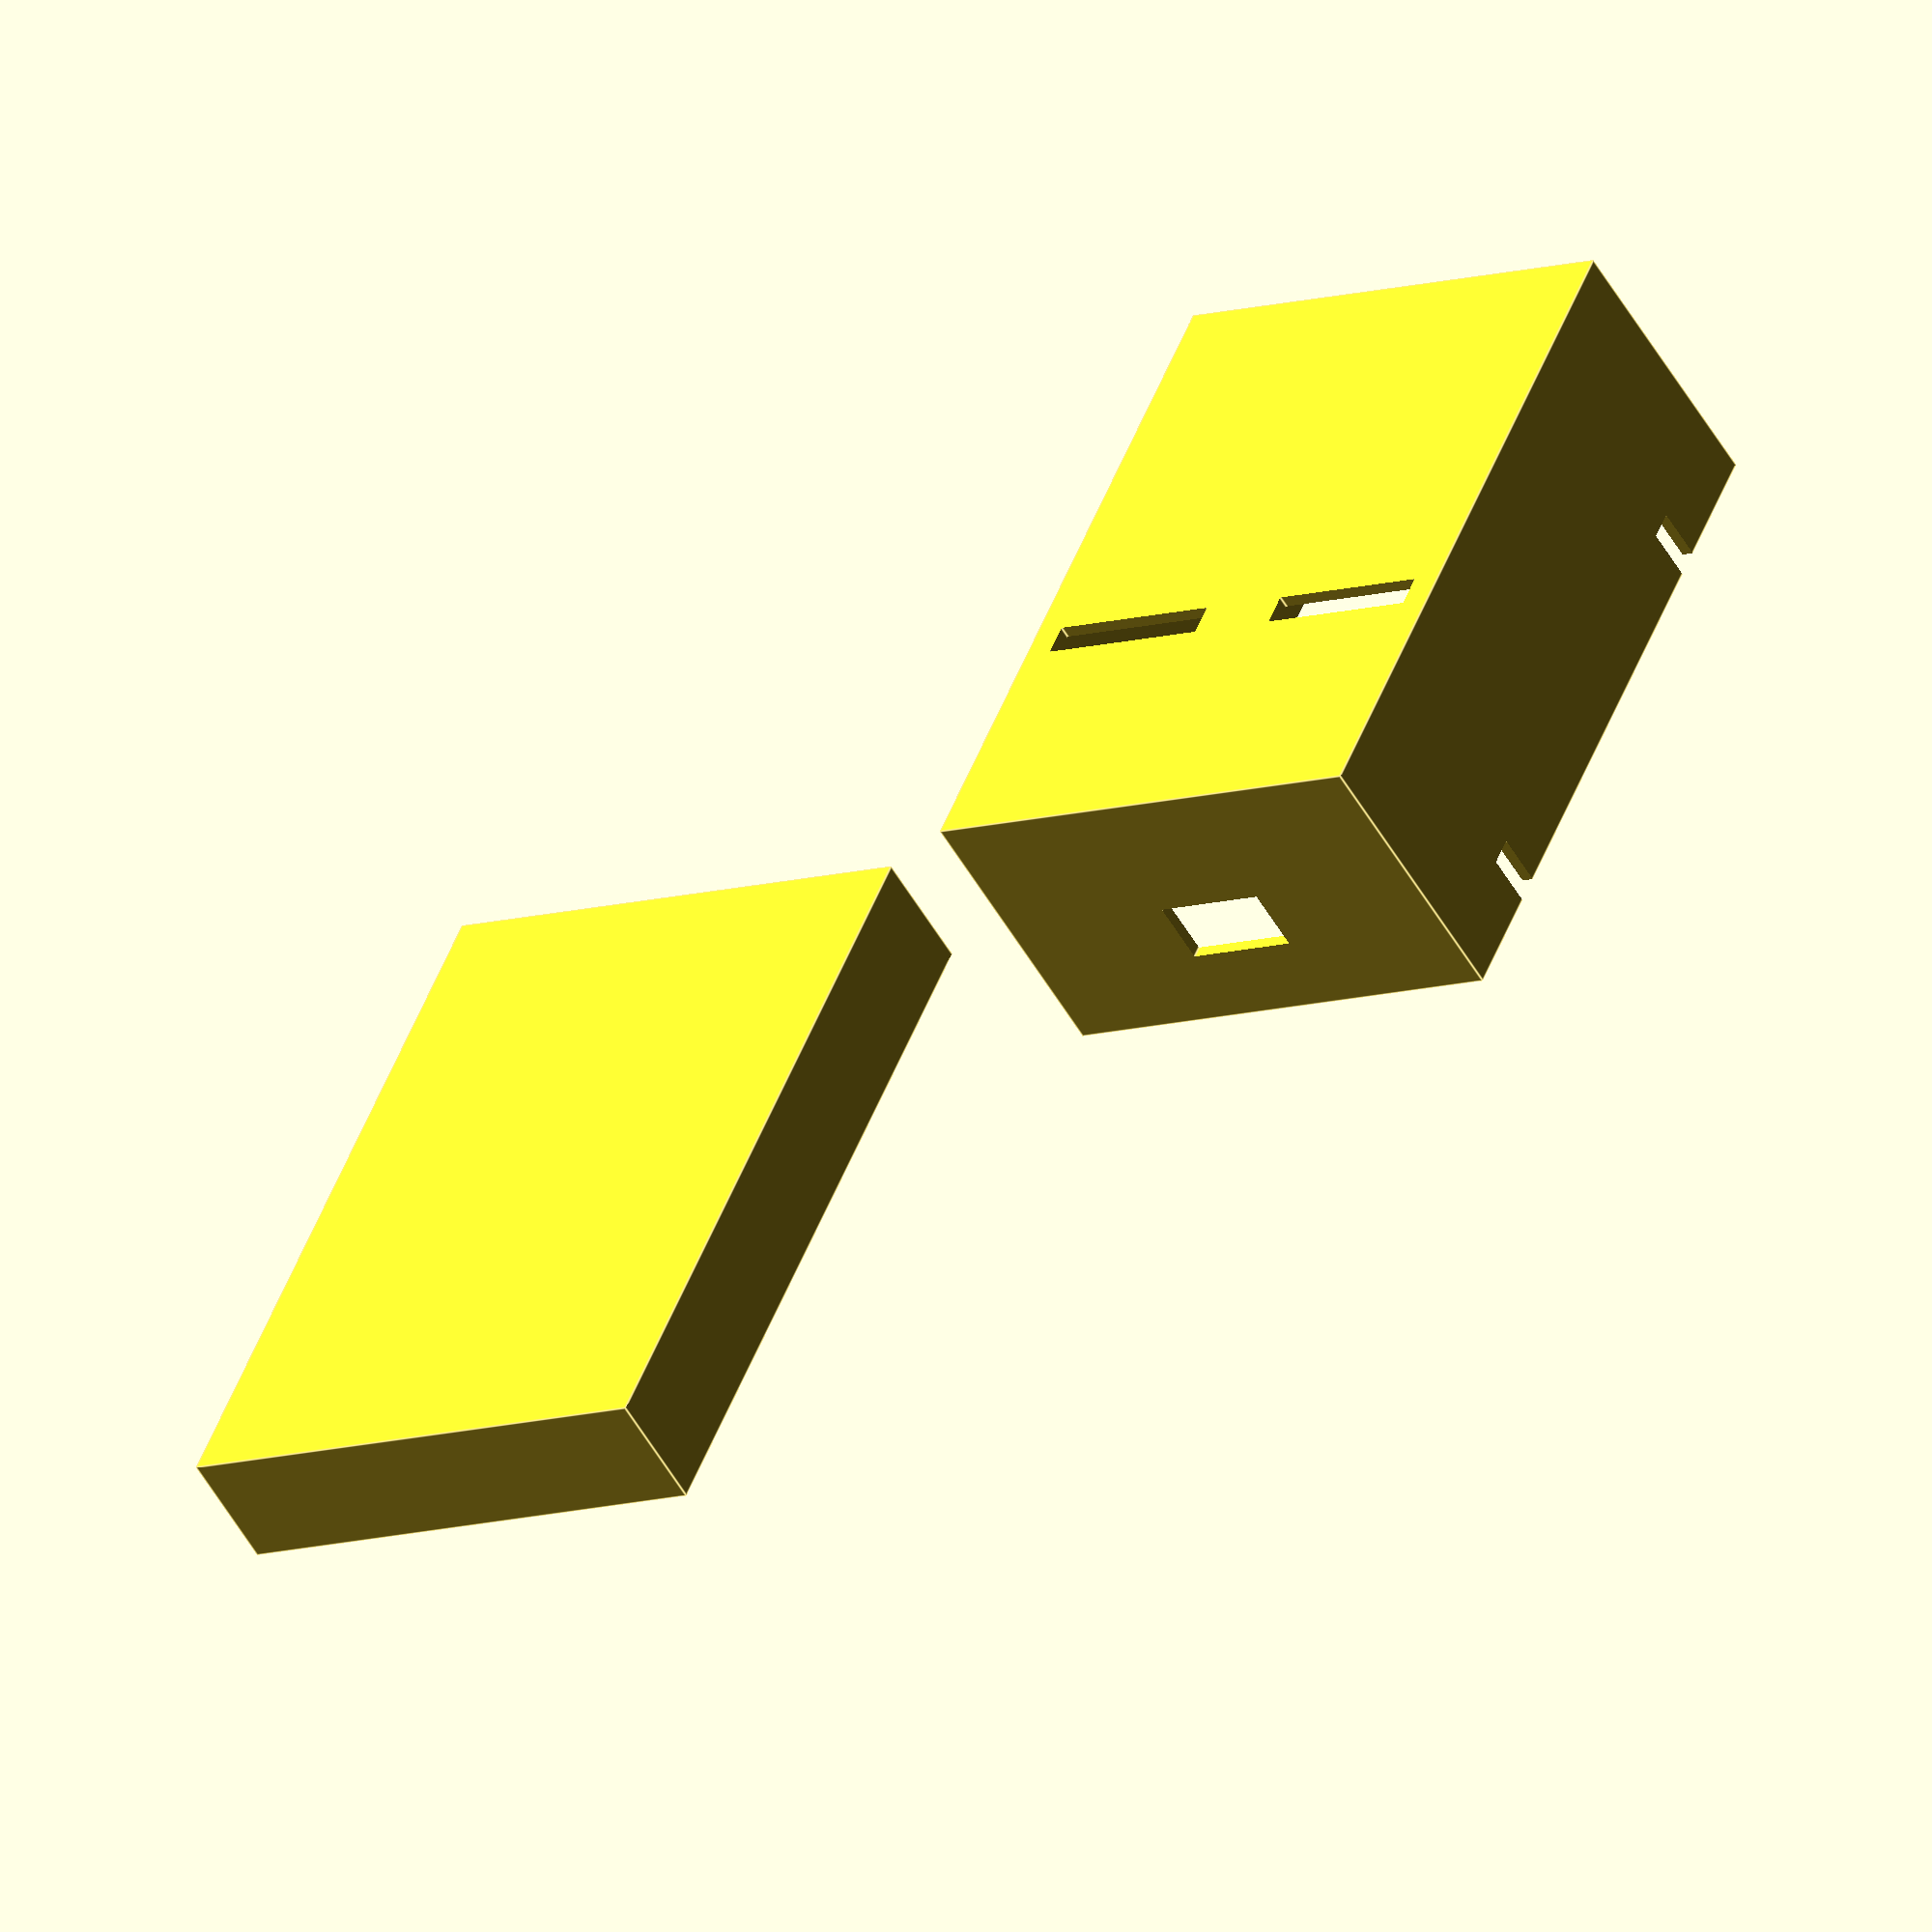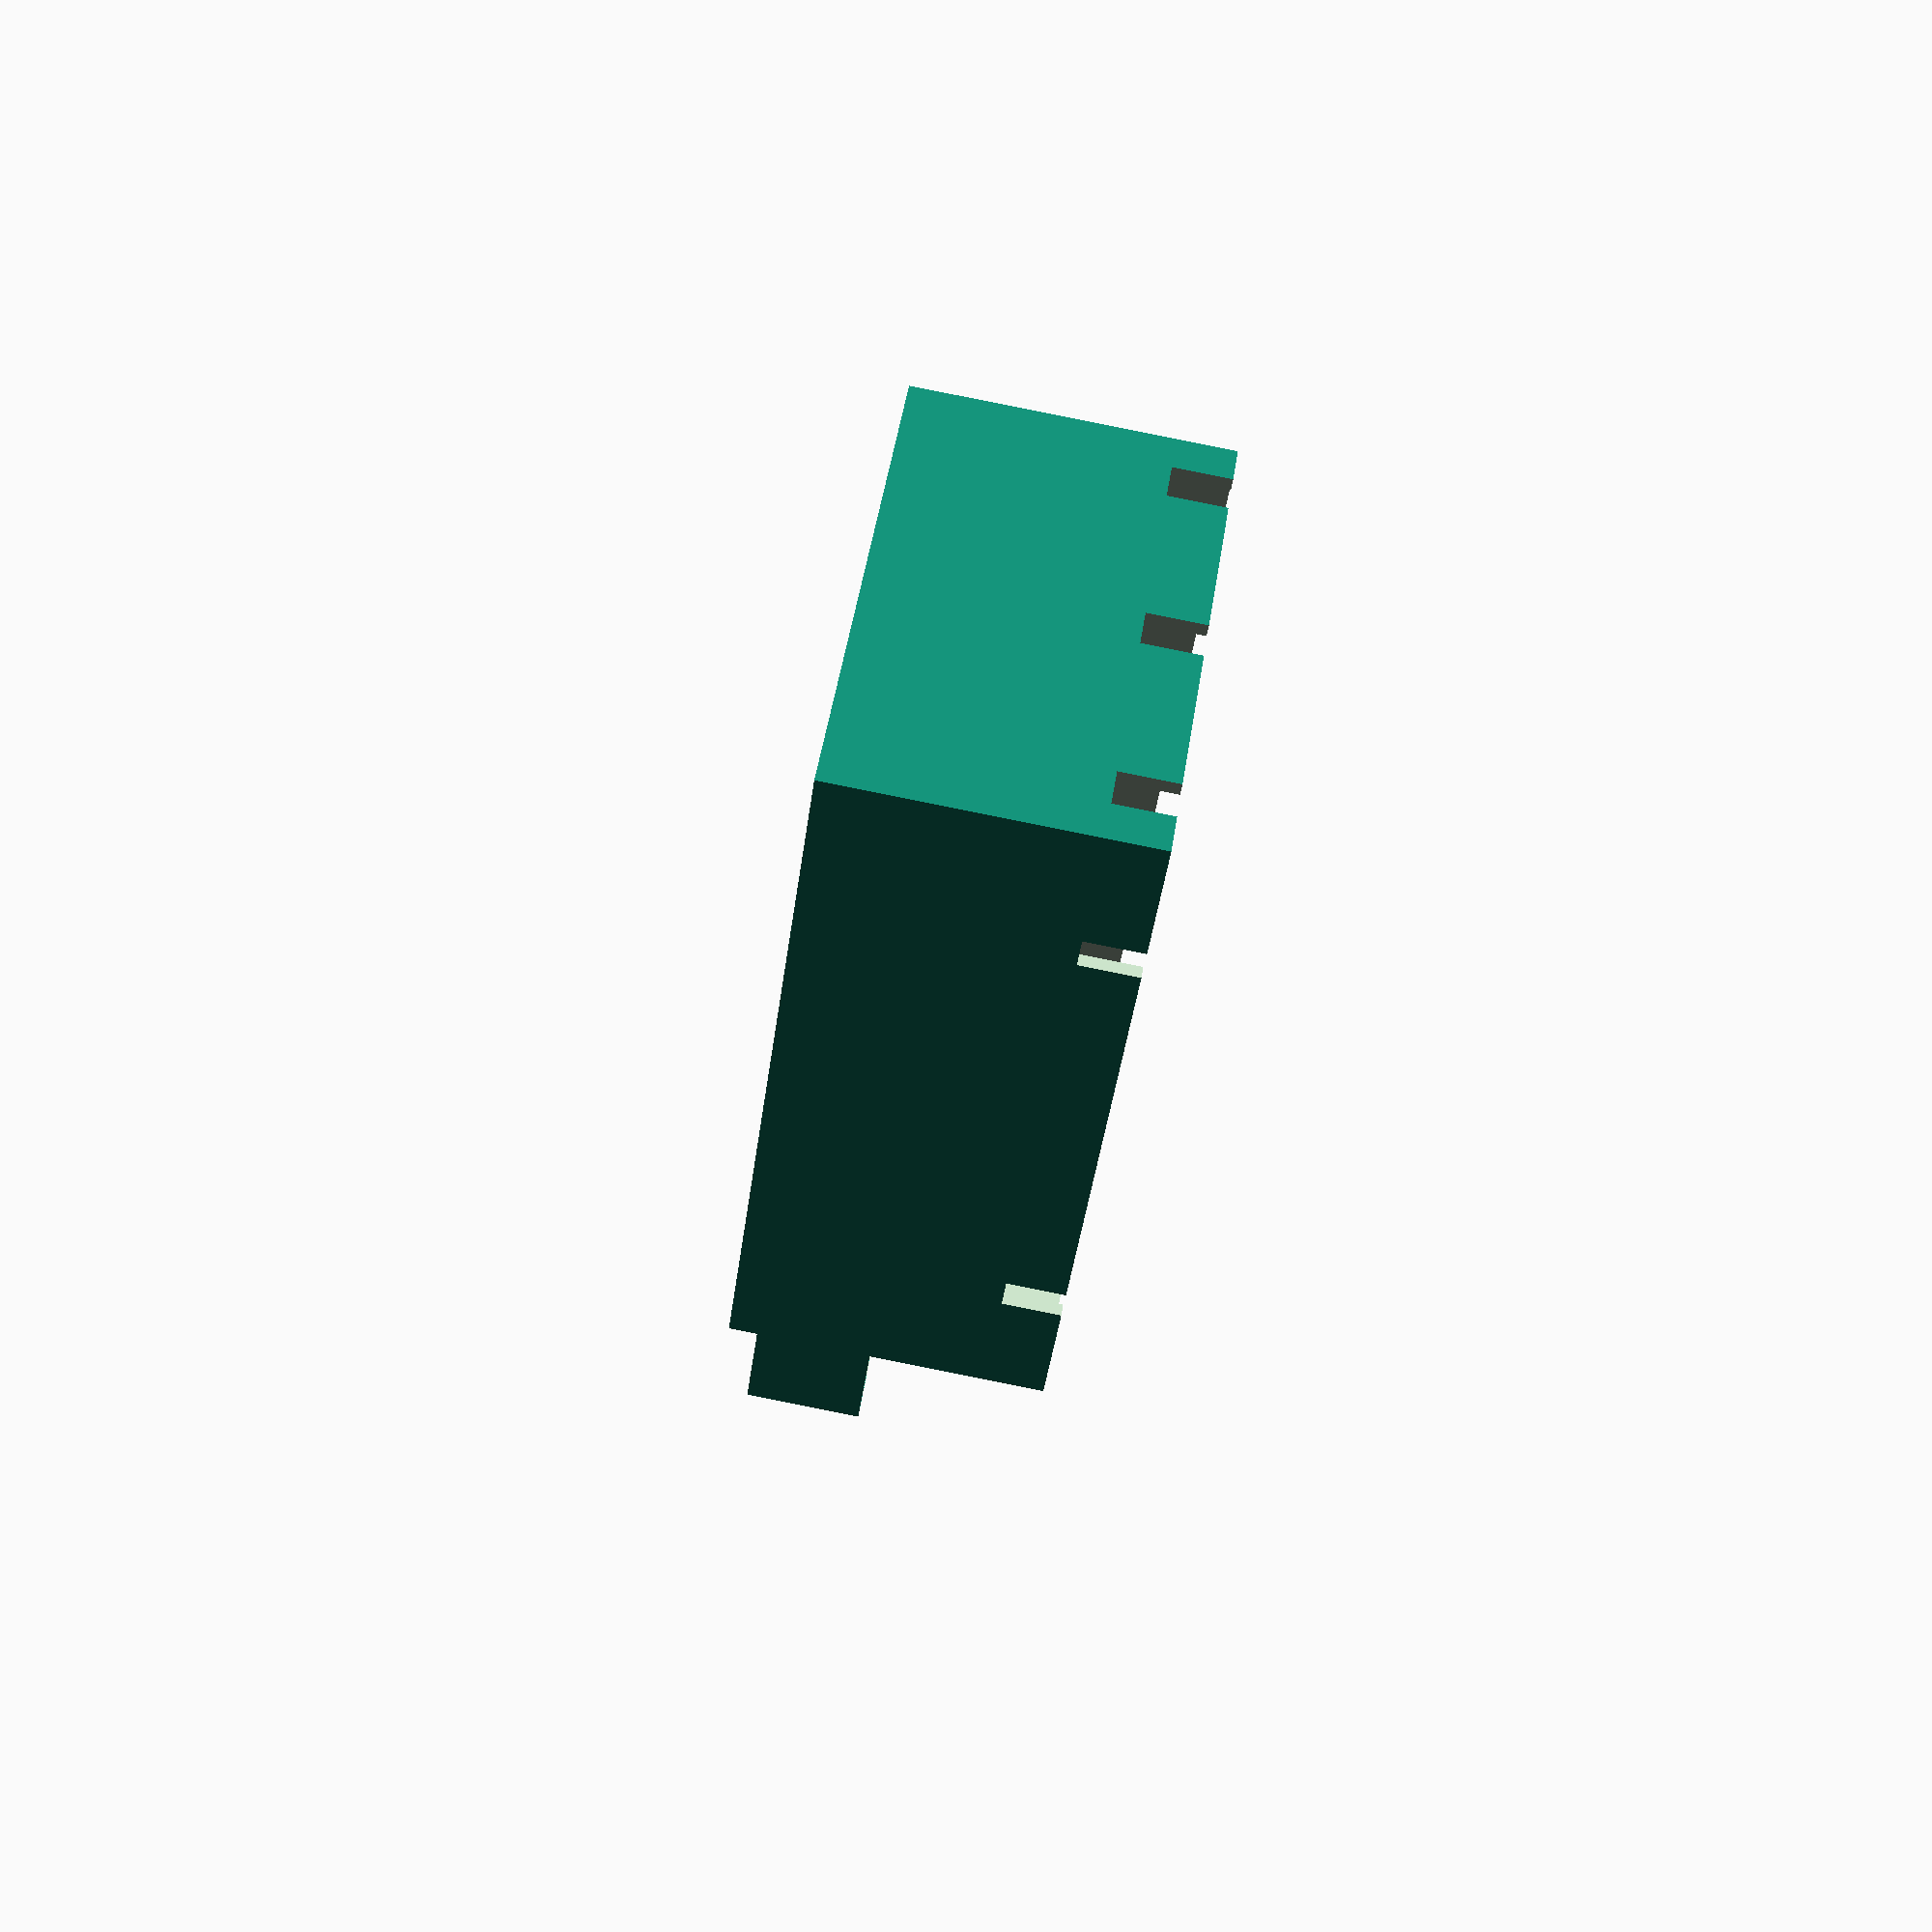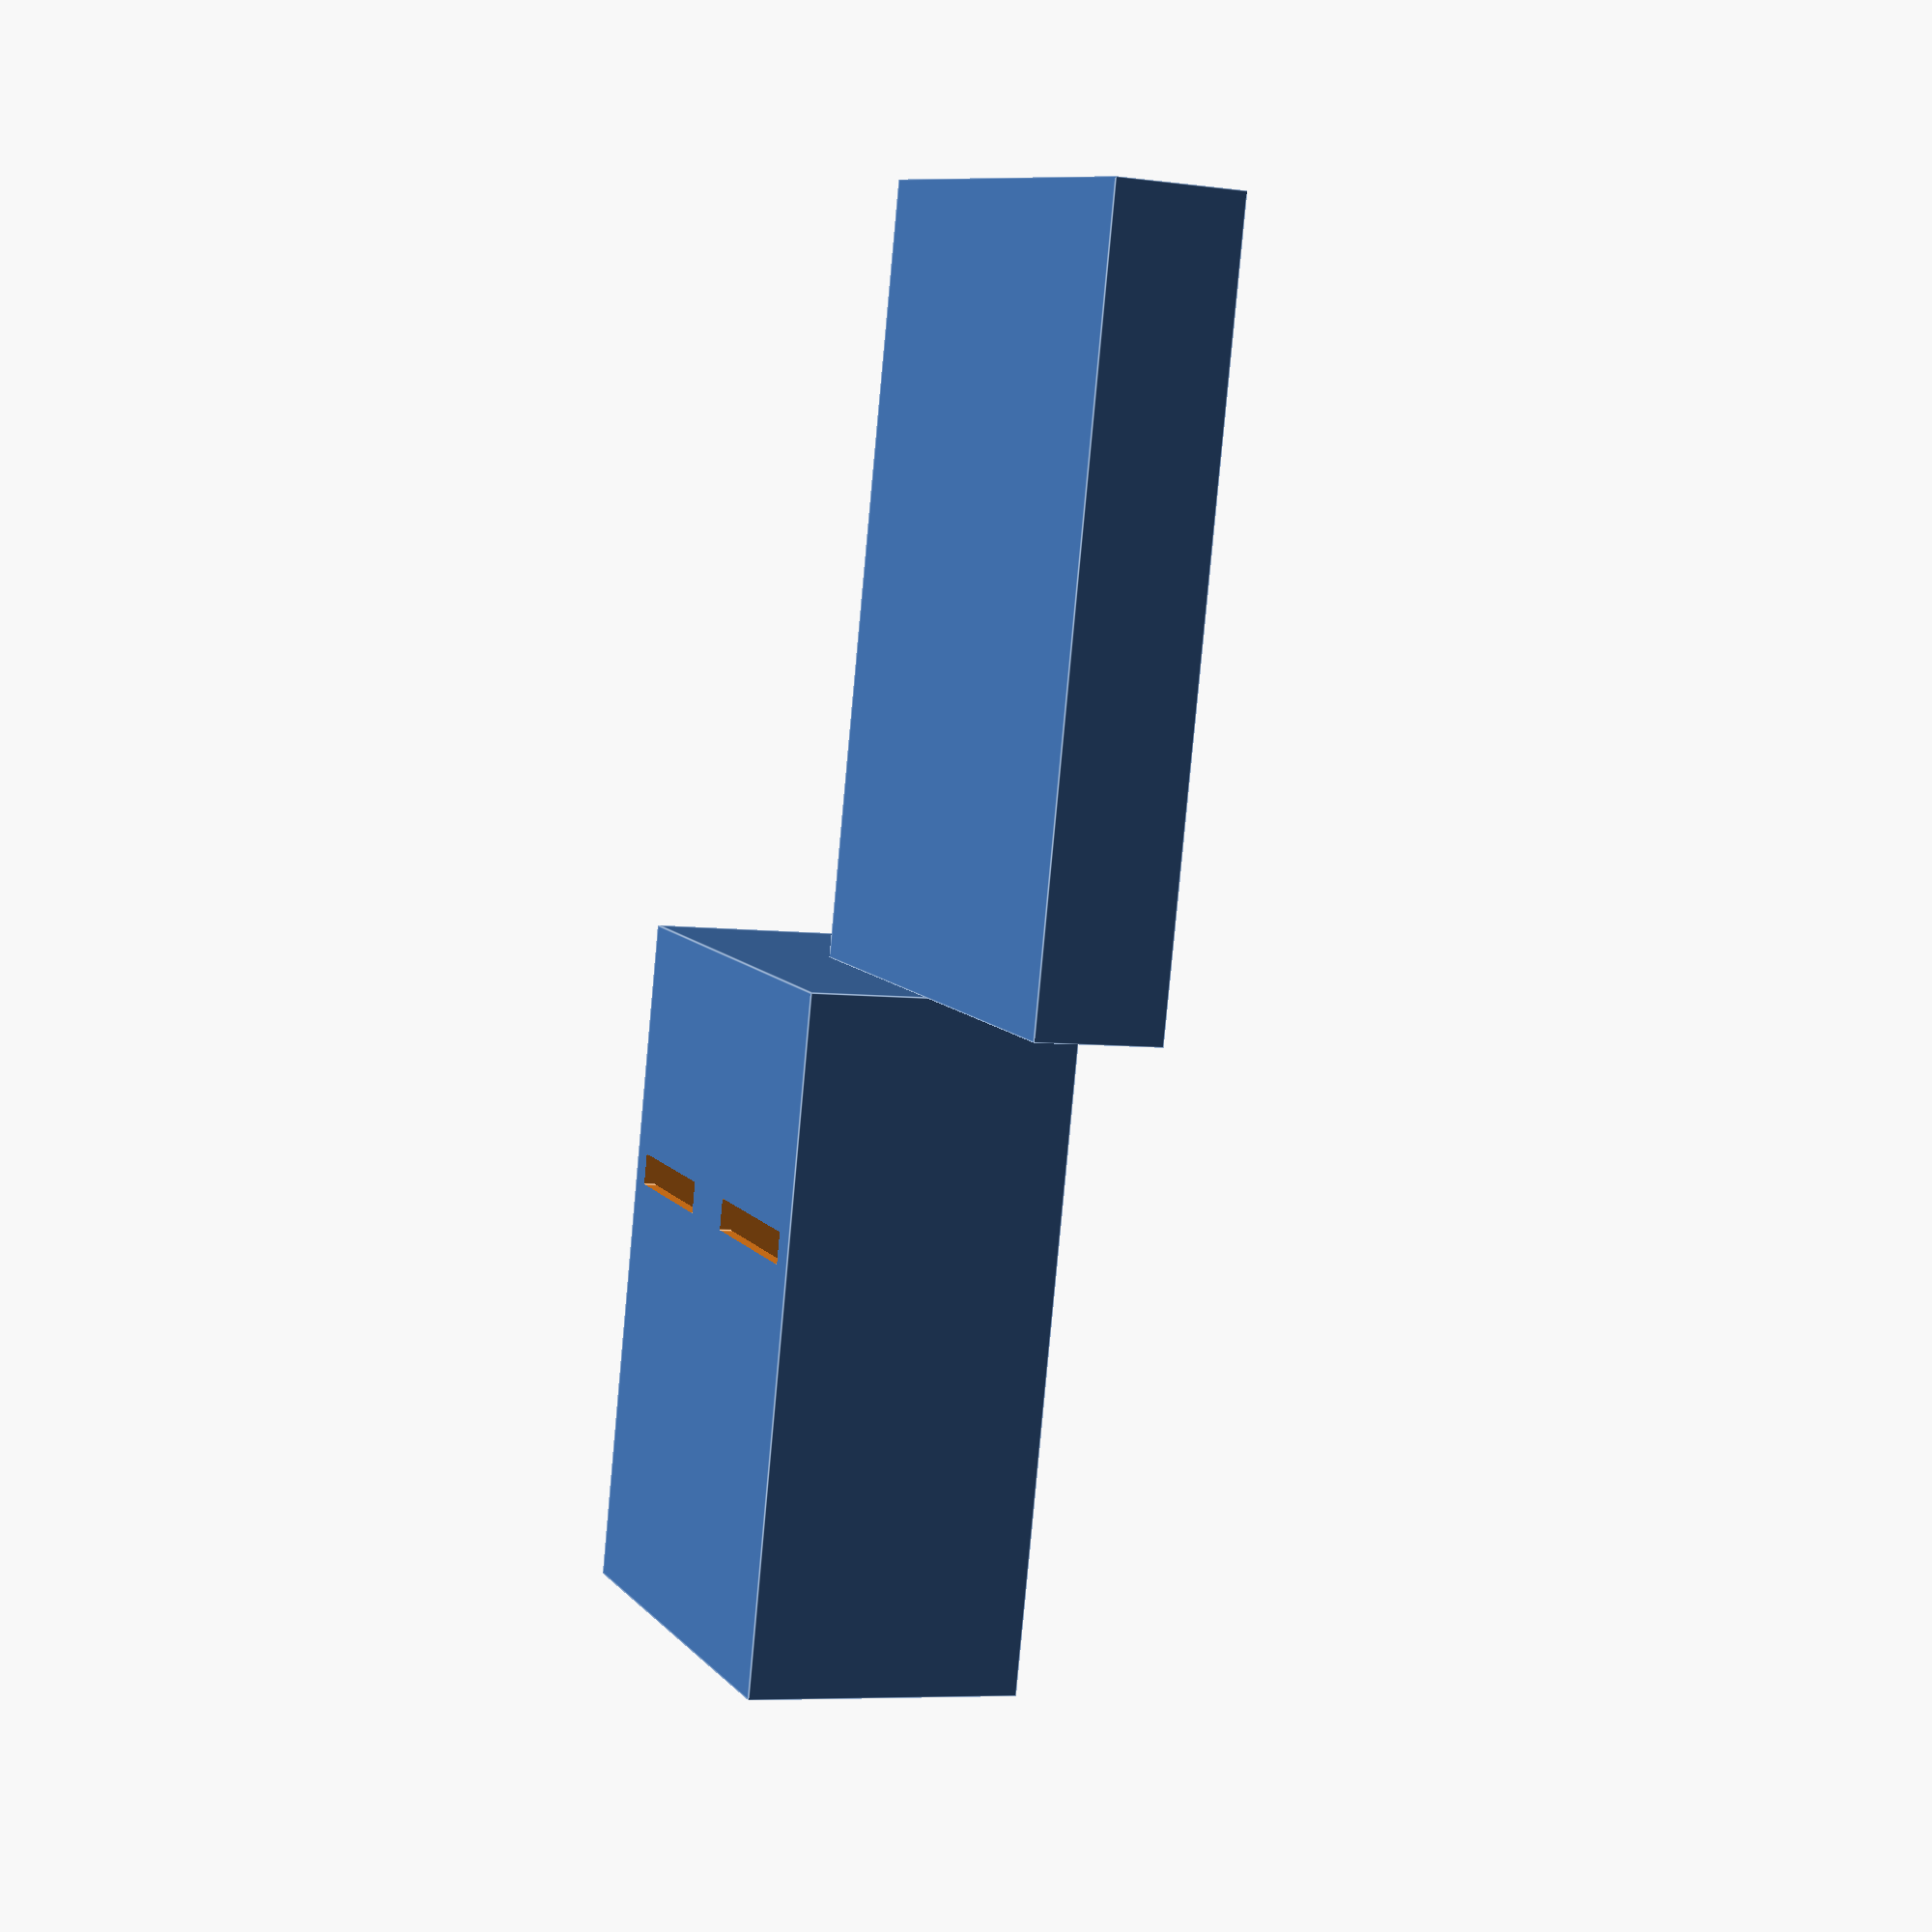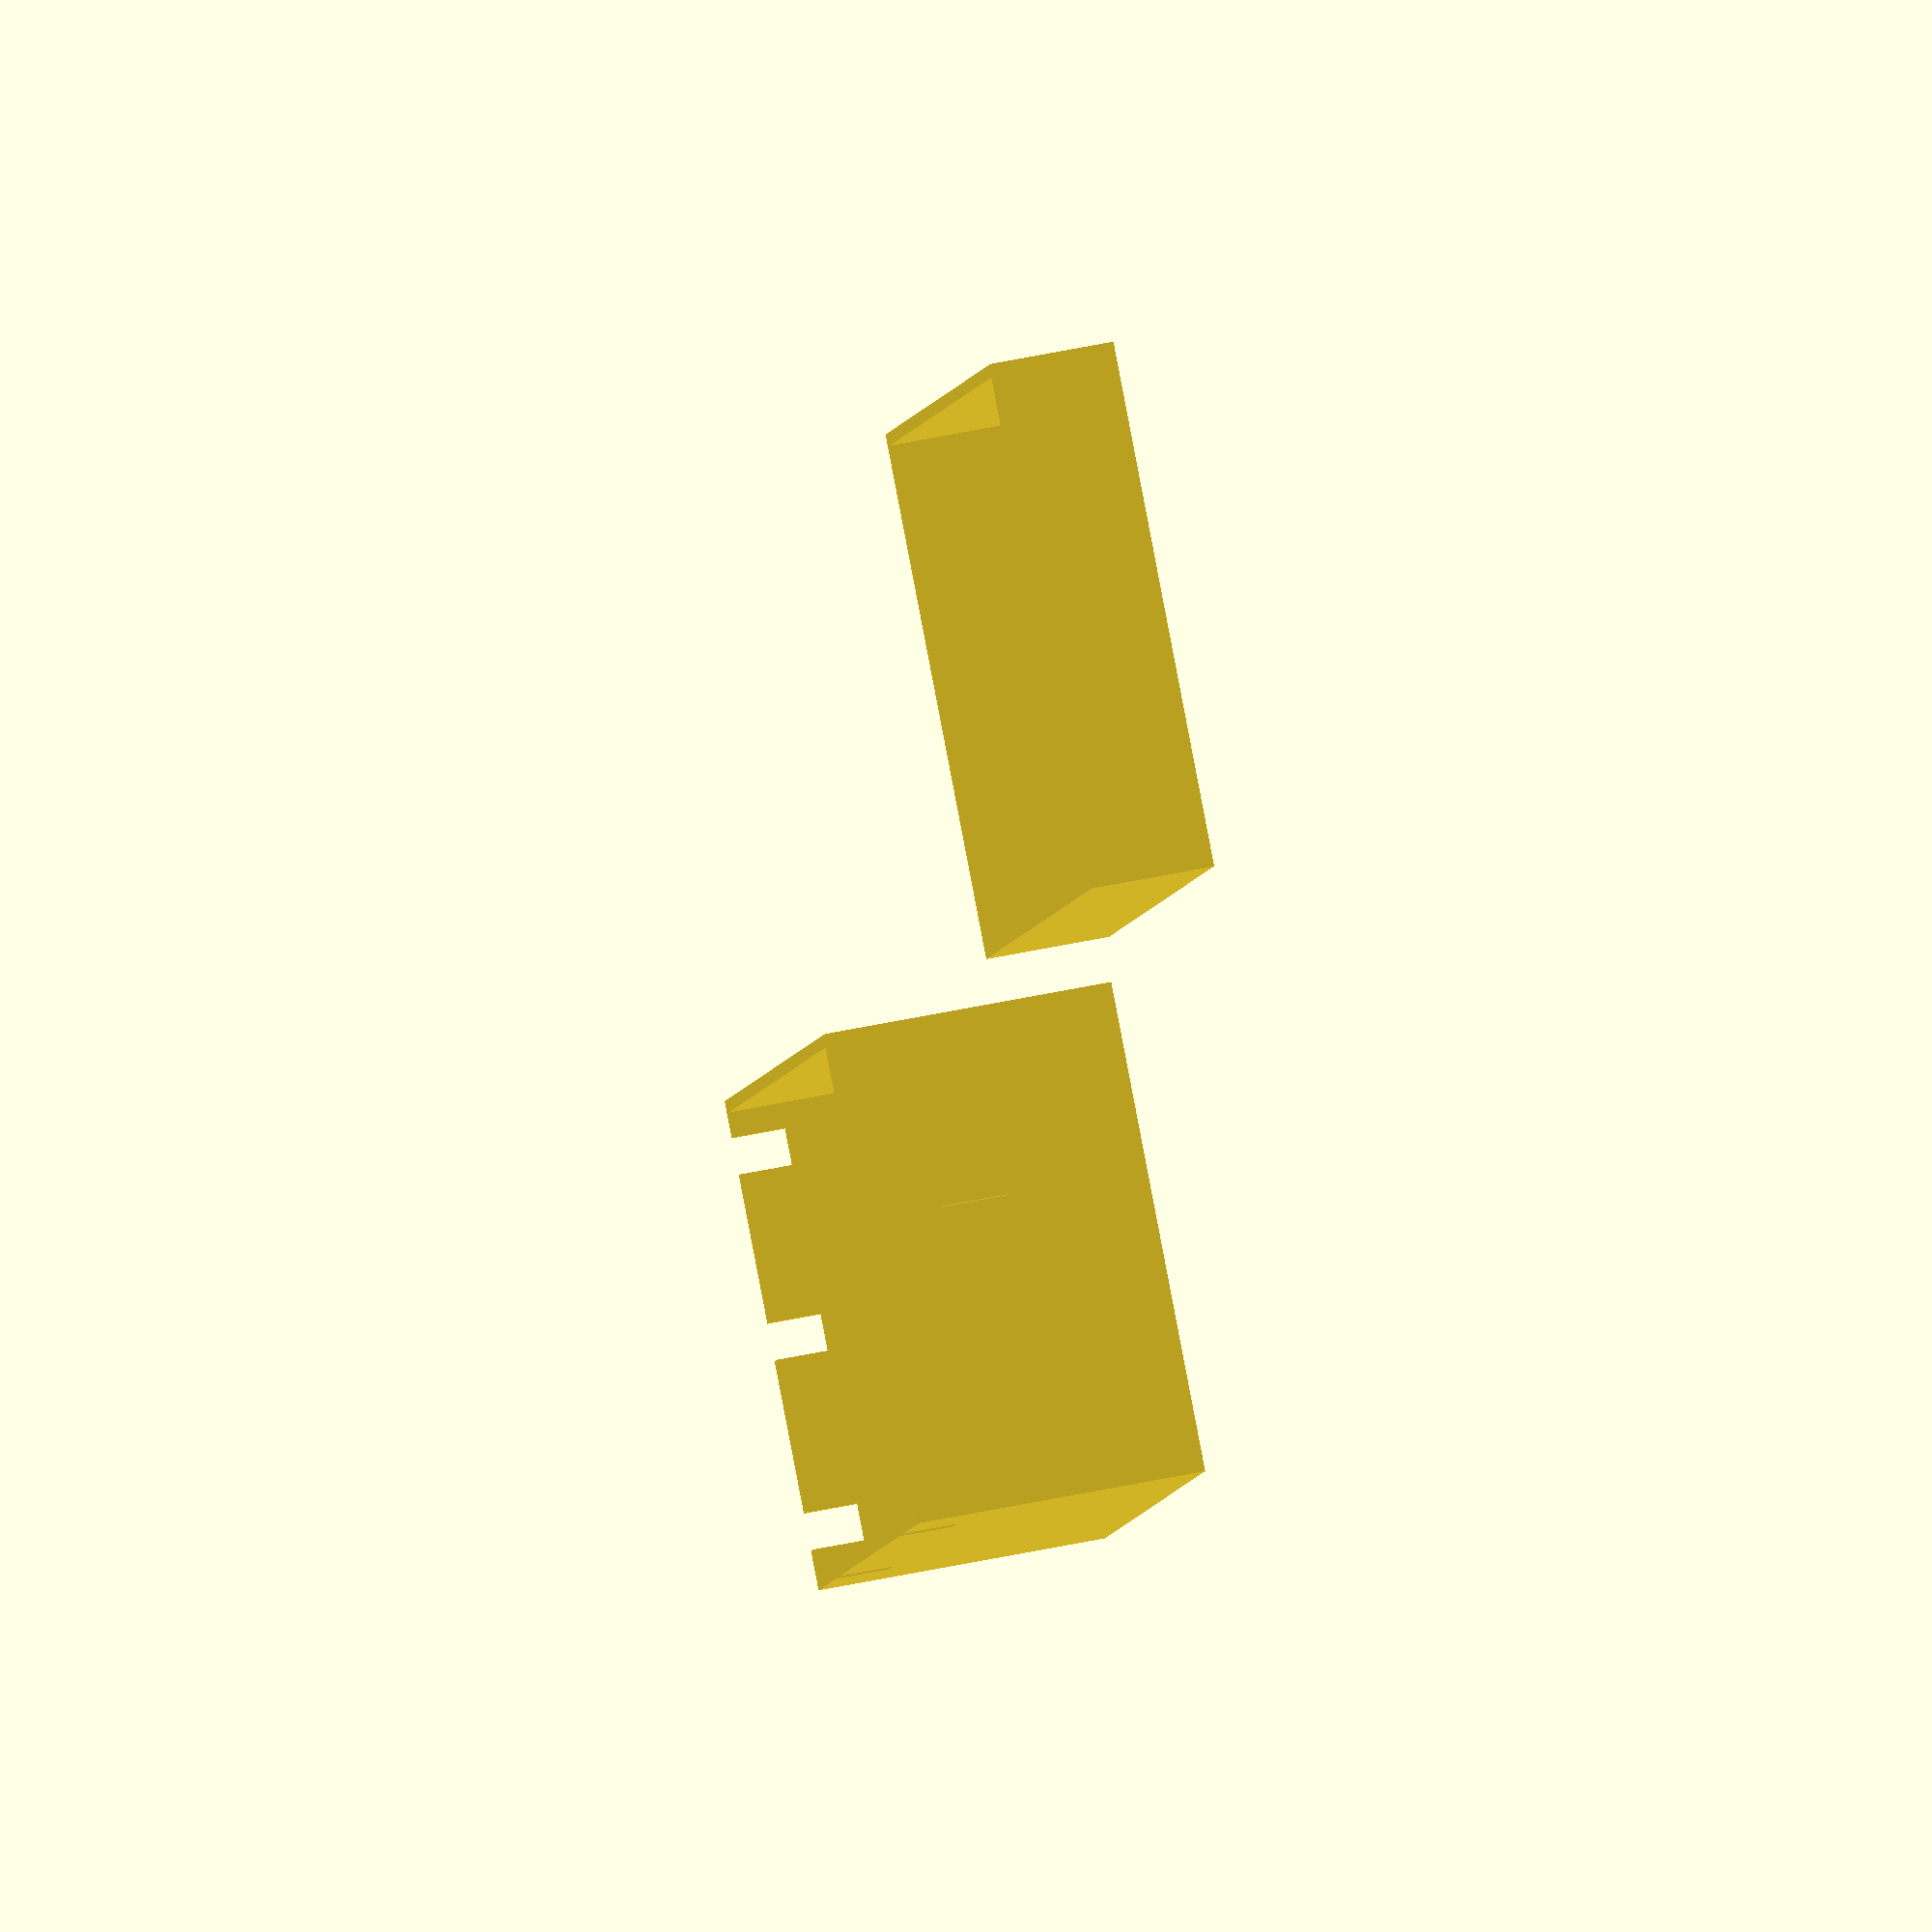
<openscad>

//Breadboard itself (no feet) is 82mm x 55mm x 10mm

printTolerance = 1.3;

boardLength = 82;
boardWidth = 55;
boardHeight = 10;


//outer shell
coverThickness = 1.5;
coverLength = boardLength + coverThickness*2 + printTolerance;
coverWidth = boardWidth + coverThickness*2 + printTolerance;
coverHeight = 35;

difference(){
    cube([coverLength, coverWidth, coverHeight]);
    
    translate([coverThickness, coverThickness,coverThickness])cube([boardLength + printTolerance, boardWidth + printTolerance, coverHeight + coverThickness + 10]);
    holeFeet();
    usbHole();
    ccs811MountHole();
    bme680MountHole();
};


//lid for the sensors
lidThickness = coverThickness;
lidLength = coverLength + lidThickness*2 + printTolerance;
lidWidth = coverWidth + lidThickness*2 + printTolerance;
lidHeight = 15;

//to see how the lid stacks inside the box, use this translation
//translate([-(coverThickness+printTolerance/2), -(coverThickness+printTolerance/2), -(coverThickness+printTolerance/2)])


translate([-lidLength-5, -lidWidth-5, 0])difference(){
    cube([lidLength, lidWidth, lidHeight]);
    
    translate([lidThickness, lidThickness, lidThickness])cube([coverLength + printTolerance, coverWidth + printTolerance, lidHeight + lidThickness + 10]);
}





//feet holes for the breadboard
holeWallOffset = coverThickness;        //offset for the wall
holeBlockWidth = coverThickness + 1 + 1;
holeWidth = 4.5;
holeHeight = 6.5;

//remember that this is printed upside down, double check orientation
module holeFeet(){
    //lengthwise holes
    //12-16mm
    translate([12+holeWallOffset,coverWidth-(holeHeight/2),coverHeight-holeHeight])cube([holeBlockWidth, holeWidth ,holeHeight + 1]);

    //66.5-70.5mm
    translate([66.5+holeWallOffset,coverWidth-(holeHeight/2),coverHeight-holeHeight])cube([holeBlockWidth, holeWidth ,holeHeight + 1]);



    //widthwise holes
    //3-7mm
    translate([coverLength-(holeWidth/2), 3+holeWallOffset,coverHeight-holeHeight])cube([holeBlockWidth, holeWidth ,holeHeight + 1]);

    //25.5-29.5mm
    translate([coverLength-(holeWidth/2), 25.5+holeWallOffset,coverHeight-holeHeight])cube([holeBlockWidth, holeWidth ,holeHeight + 1]);

    //48.5mm to 51.5
    translate([coverLength-(holeWidth/2), 48.5+holeWallOffset,coverHeight-holeHeight])cube([holeBlockWidth, holeWidth ,holeHeight + 1]);
}

//USB port
//21-35mm wide, and 10-20mm high
usbHoleOffset = coverThickness;
usbHoleHeight = 8;
usbHoleWidth = 14;
usbBaseHeight = 10;

module usbHole(){
    translate([-1 , (coverWidth/2 - usbHoleWidth/2) , coverHeight-usbHoleHeight-usbBaseHeight])cube([holeBlockWidth, usbHoleWidth, usbHoleHeight]);
}


//Holes for mounting the sensors.
ccs811ScrewHole = 1.8; //holes are 2.54mm
ccs811Width = 21.5;     //has tolerance
ccs811Height = 4;



module ccs811MountHole(){
    translate([28+coverThickness,coverThickness +2,-((coverThickness+4)/2)])cube([ccs811Height, ccs811Width, coverThickness + 4]);
}


bme680ScrewHole = 1.5; //2.286mm
bme680Width = 19.9;
bme680Height = 4;


module bme680MountHole(){
    translate([28+coverThickness,(coverWidth-bme680Width)-coverThickness-2,-((coverThickness+4)/2)])cube([bme680Height, bme680Width, coverThickness + 4]);
}


</openscad>
<views>
elev=232.6 azim=66.5 roll=331.0 proj=o view=edges
elev=90.8 azim=131.9 roll=258.7 proj=p view=wireframe
elev=186.3 azim=255.9 roll=292.1 proj=p view=edges
elev=130.8 azim=306.2 roll=103.5 proj=o view=solid
</views>
